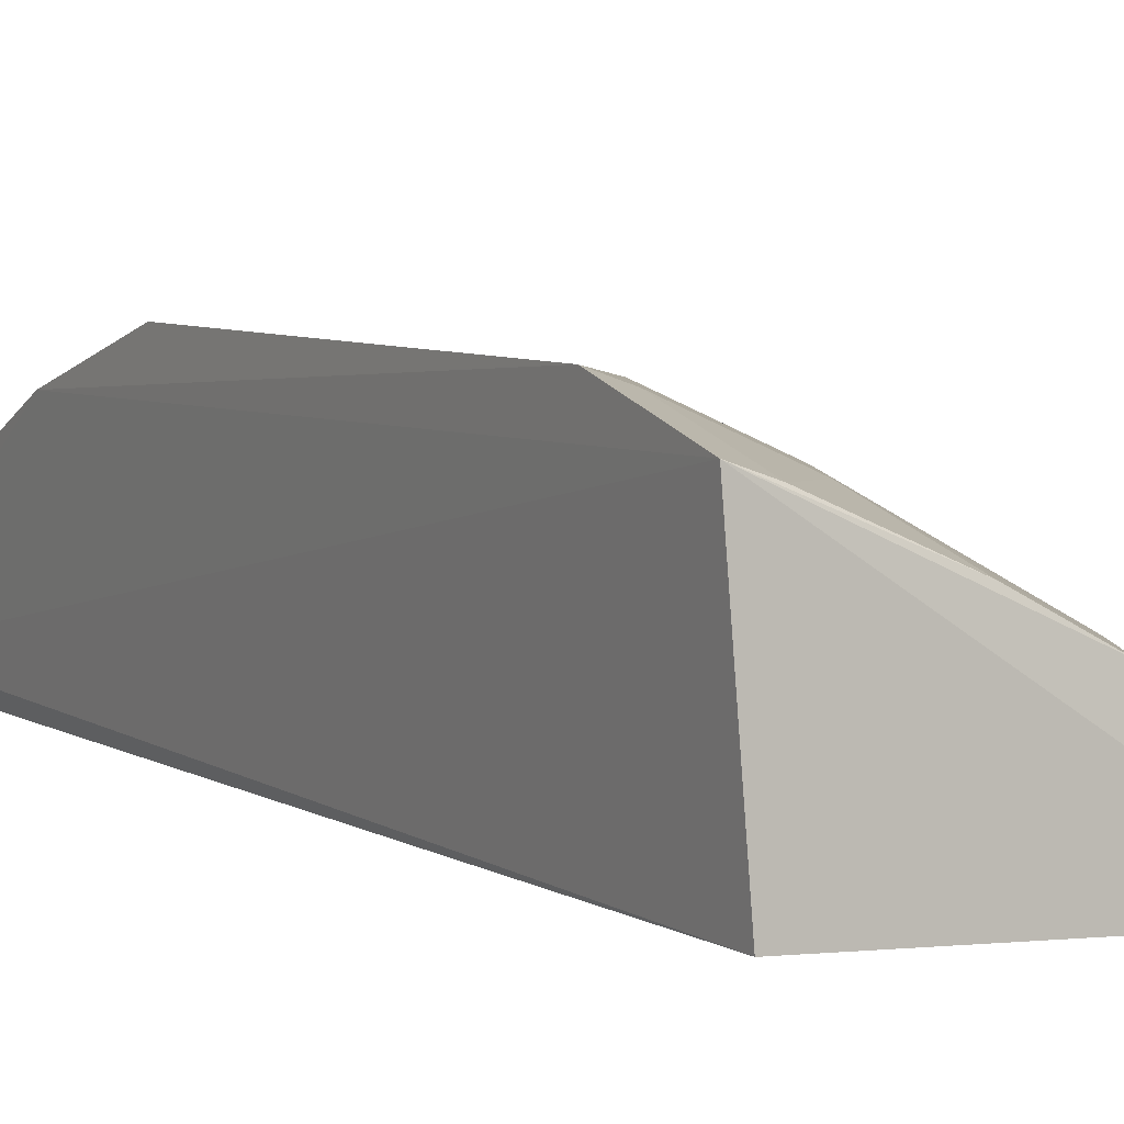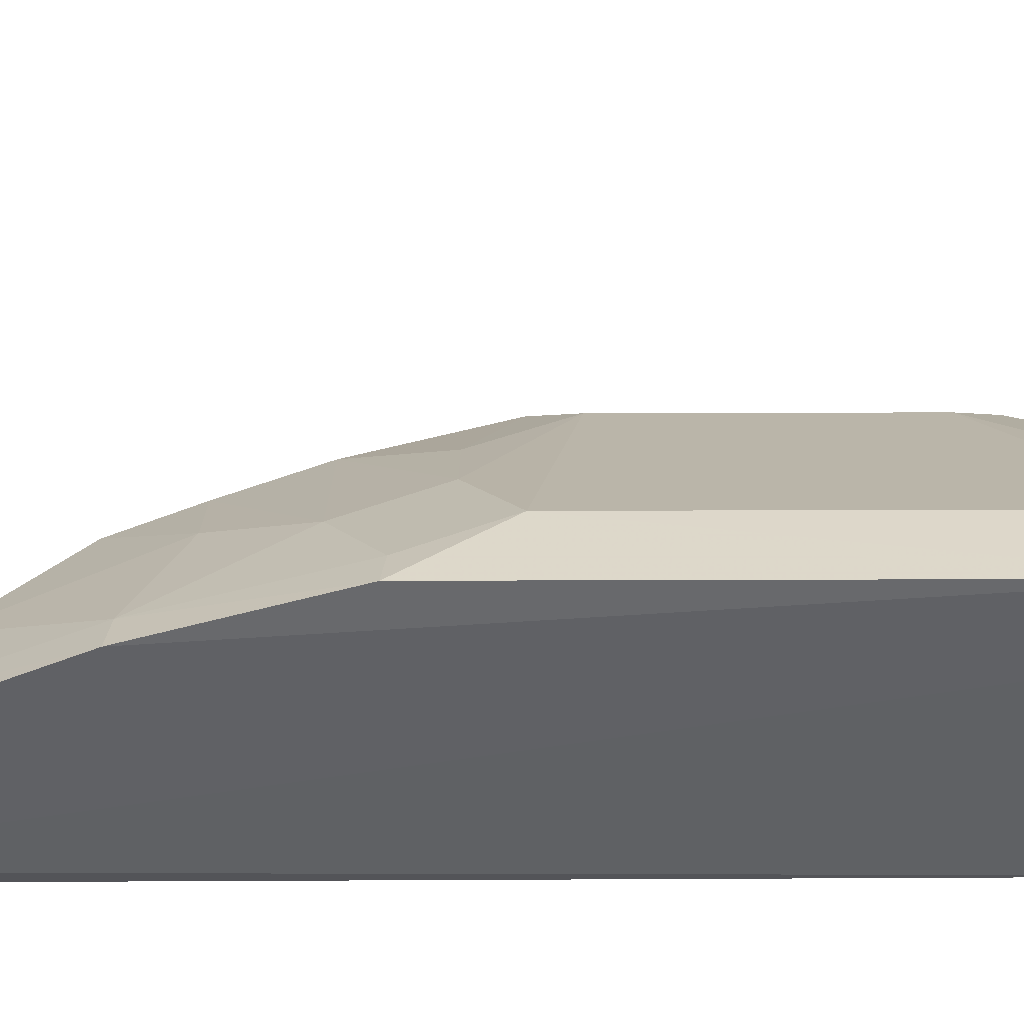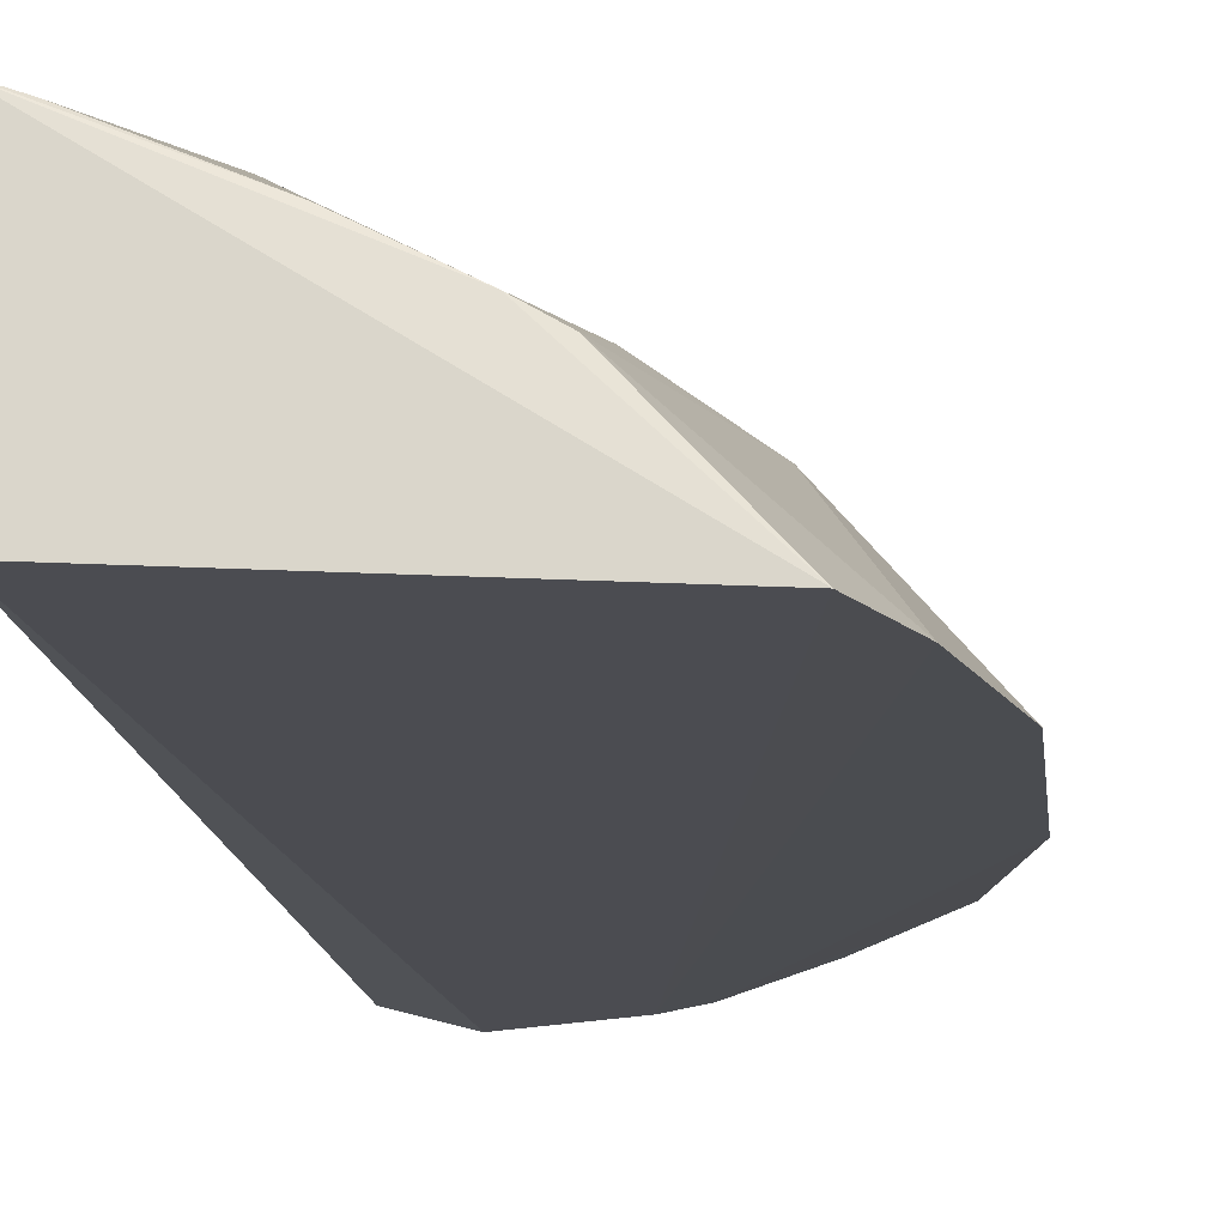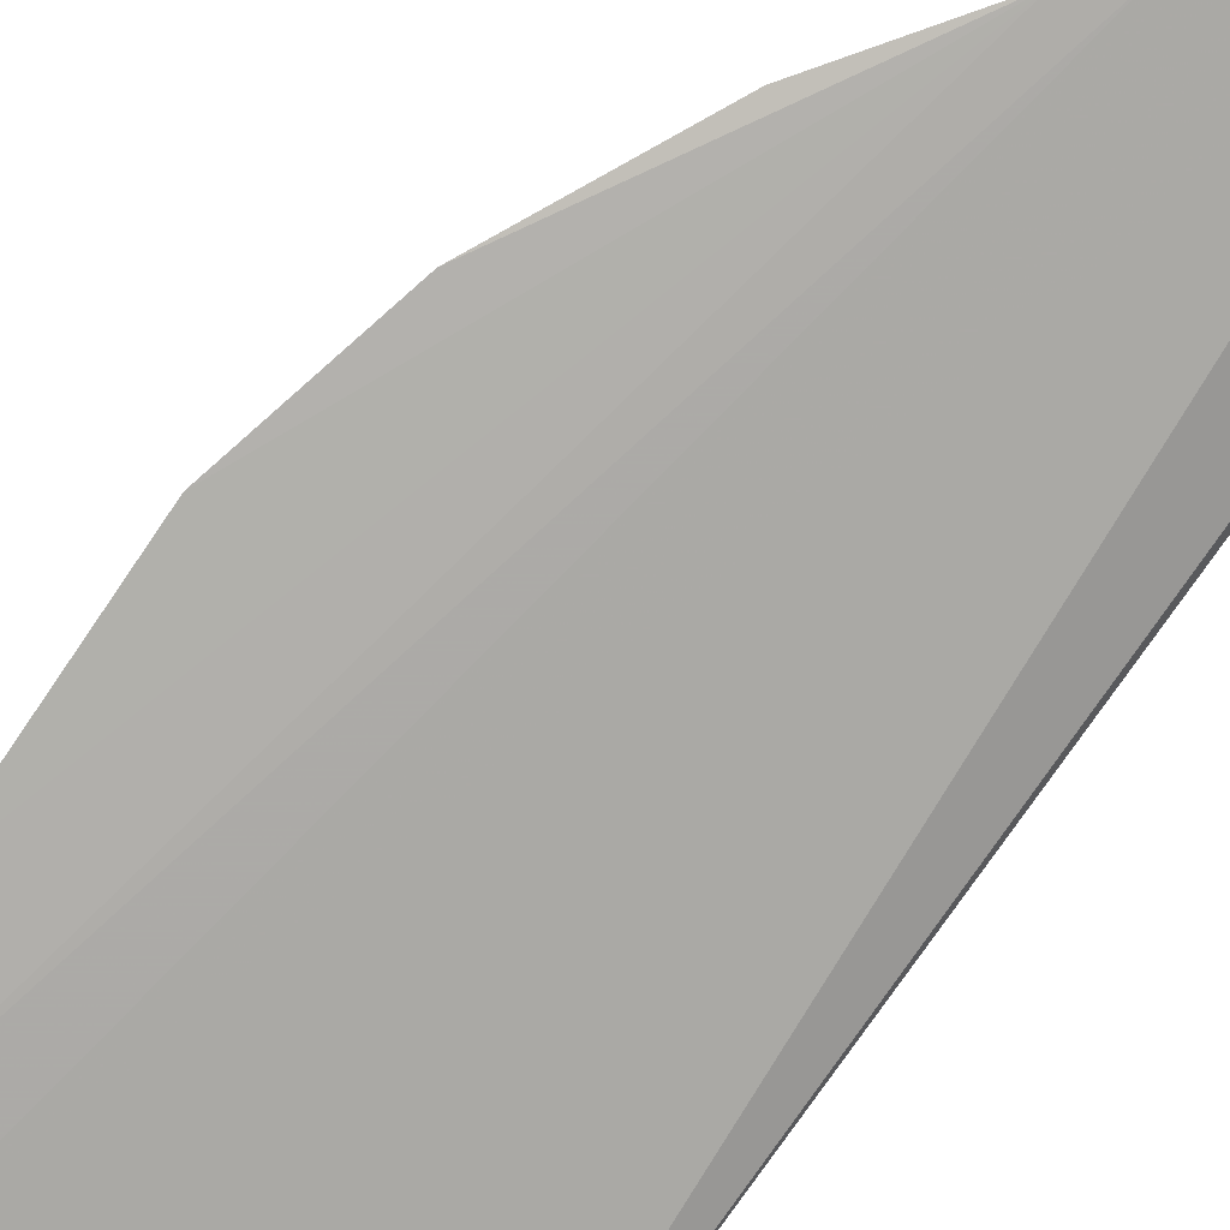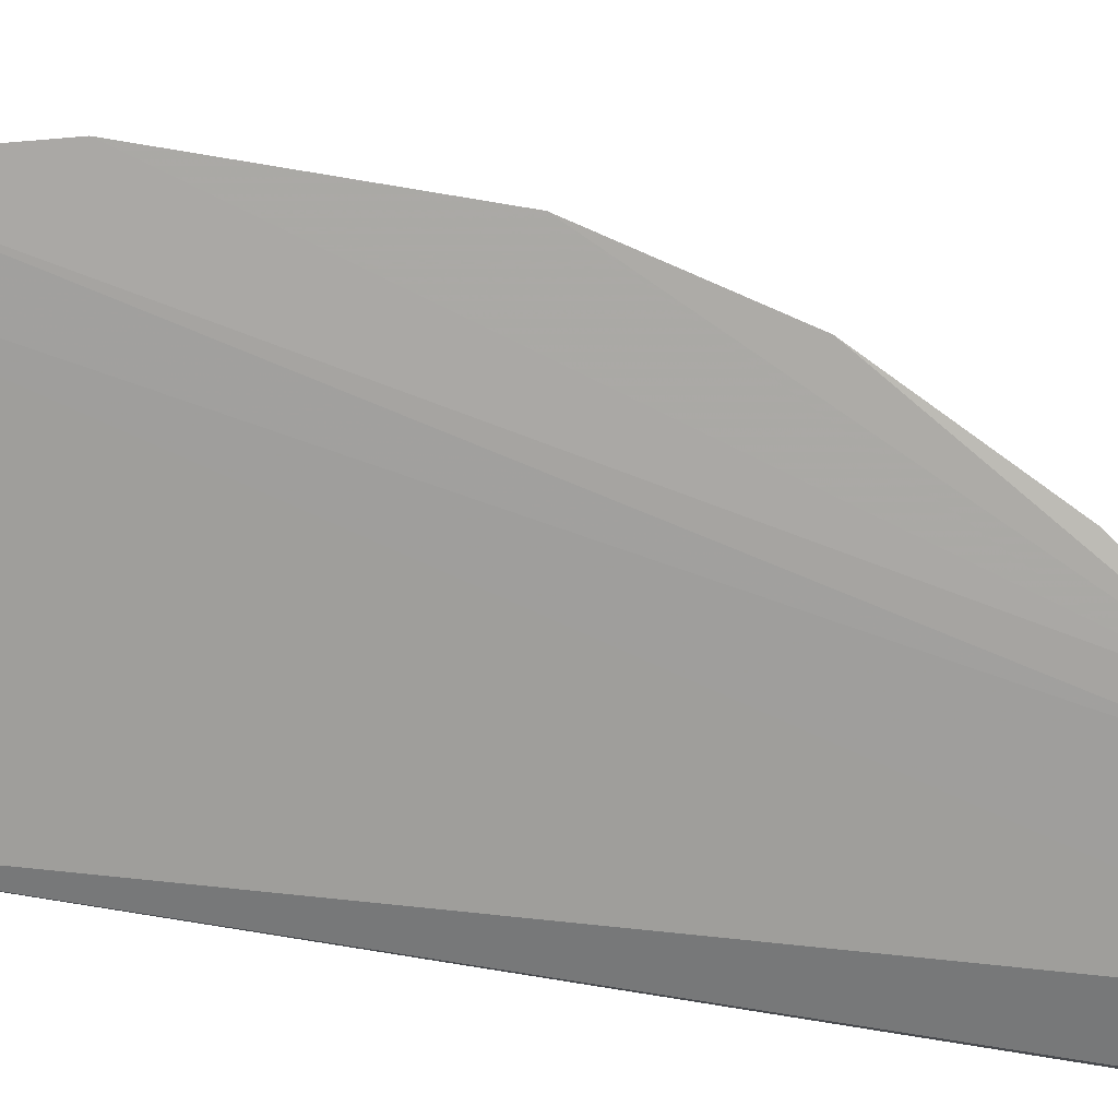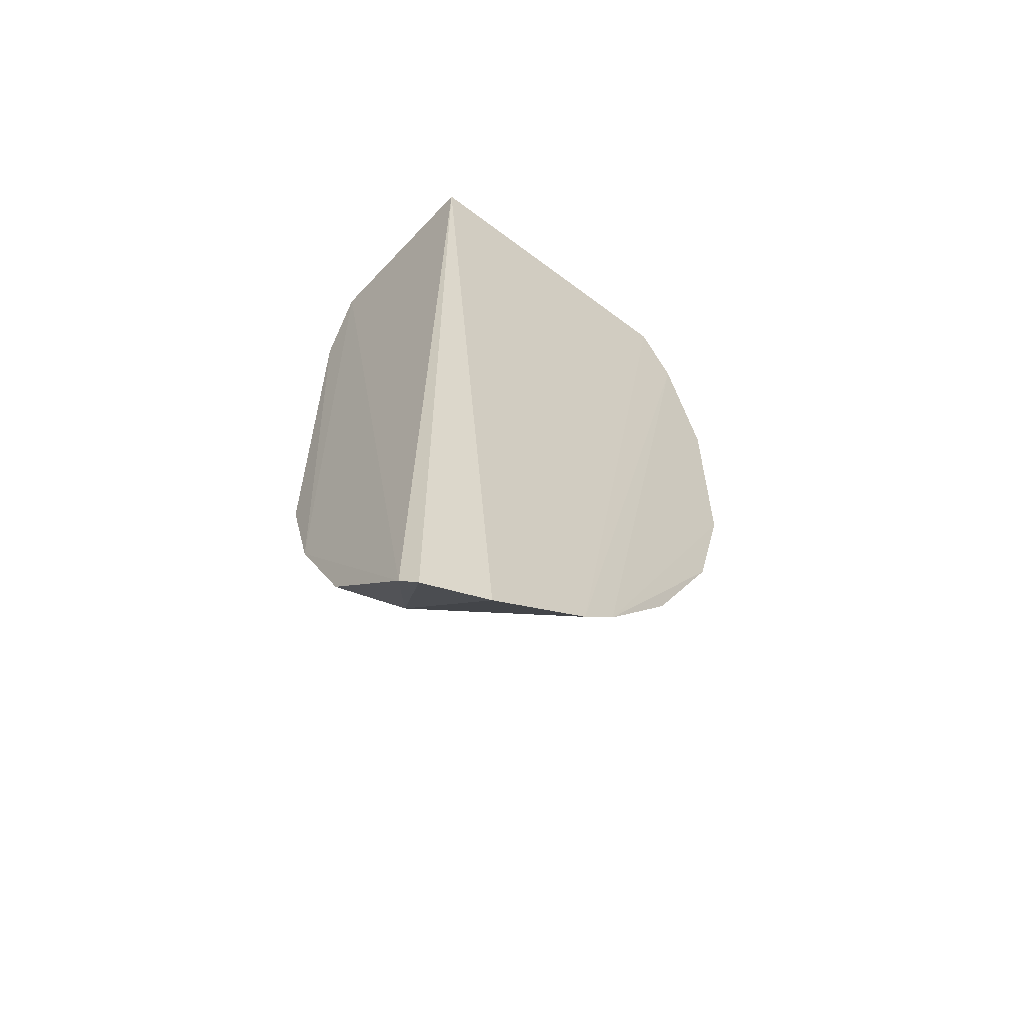
<metadata>
{"format":"obj","ext":"obj","renderer":"f3d","projection":"perspective","resolution":1024,"background":"white","views":[{"elev":6.0,"azim":150.4,"up":"+Z"},{"elev":40.4,"azim":89.7,"up":"+Z"},{"elev":-14.7,"azim":-173.8,"up":"+Z"},{"elev":-77.8,"azim":-34.4,"up":"+Z"},{"elev":-74.0,"azim":-99.5,"up":"+Z"},{"elev":-61.1,"azim":139.6,"up":"+Y"}]}
</metadata>
<code>
v -0.1366 -0.2346 0.006284
v -0.133 -0.228 0.01355
v -0.2807 -0.08049 -0.001612
v -0.2666 0.1559 -0.0008044
v -0.1367 0.1591 0.006562
v -0.1321 0.1106 0.09828
v -0.1627 -0.2283 -0.001461
v -0.1321 -0.06518 0.09841
v -0.2467 0.06623 0.04953
v -0.1325 0.1548 0.08565
v -0.2056 -0.197 -0.003308
v -0.1554 -0.1891 0.04101
v -0.1312 -0.1227 0.0814
v -0.2955 0.06706 -0.00152
v -0.1593 -0.03496 0.09388
v -0.217 0.1526 0.04791
v -0.2121 -0.1323 0.04101
v -0.1321 -0.1824 0.05388
v -0.2562 0.07965 0.04101
v -0.2563 -0.0344 0.04101
v -0.2201 -0.1825 -0.003331
v -0.1592 0.08039 0.09379
v -0.1738 0.124 0.07852
v -0.1733 -0.1645 0.04676
v -0.1739 -0.07859 0.07866
v -0.2806 0.1259 -0.001734
v -0.2288 0.1508 0.0414
v -0.2316 0.1237 0.04812
v -0.2956 -0.02161 -0.001472
v -0.2317 -0.07832 0.04825
v -0.2468 -0.02078 0.04958
v -0.2512 -0.1396 -0.001563
v -0.1457 0.1535 0.0812
v -0.1448 0.1093 0.09401
v -0.1456 -0.1805 0.05005
v -0.1443 -0.1215 0.07727
v -0.1449 -0.06392 0.09415
v -0.2167 0.09476 0.06317
v -0.2171 -0.1072 0.04808
v -0.1882 -0.0496 0.07841
v -0.2168 -0.04933 0.06327
v -0.1879 0.1525 0.06315
v -0.188 -0.1071 0.06333
v -0.1882 0.09504 0.07831
f 5 2 1
f 7 5 1
f 7 4 5
f 10 5 4
f 10 2 5
f 11 4 7
f 12 7 1
f 12 1 2
f 12 11 7
f 13 6 8
f 13 10 6
f 13 2 10
f 15 8 6
f 16 10 4
f 18 12 2
f 18 2 13
f 22 15 6
f 22 9 15
f 24 11 12
f 24 21 11
f 24 17 21
f 26 14 19
f 26 21 14
f 26 4 11
f 26 11 21
f 27 16 4
f 27 26 19
f 27 4 26
f 28 27 19
f 28 16 27
f 28 23 16
f 29 3 20
f 29 21 3
f 29 14 21
f 29 20 19
f 29 19 14
f 30 20 3
f 30 3 17
f 31 15 9
f 31 9 19
f 31 19 20
f 32 21 17
f 32 17 3
f 32 3 21
f 34 22 6
f 34 33 23
f 34 6 10
f 34 10 33
f 35 18 13
f 35 24 12
f 35 12 18
f 36 13 8
f 36 35 13
f 36 24 35
f 37 8 15
f 37 36 8
f 37 25 36
f 38 28 19
f 38 19 9
f 39 30 17
f 39 25 30
f 40 30 25
f 40 15 31
f 40 37 15
f 40 25 37
f 41 31 20
f 41 20 30
f 41 40 31
f 41 30 40
f 42 33 10
f 42 10 16
f 42 16 23
f 42 23 33
f 43 17 24
f 43 24 36
f 43 39 17
f 43 36 25
f 43 25 39
f 44 38 9
f 44 9 22
f 44 23 28
f 44 28 38
f 44 34 23
f 44 22 34

</code>
